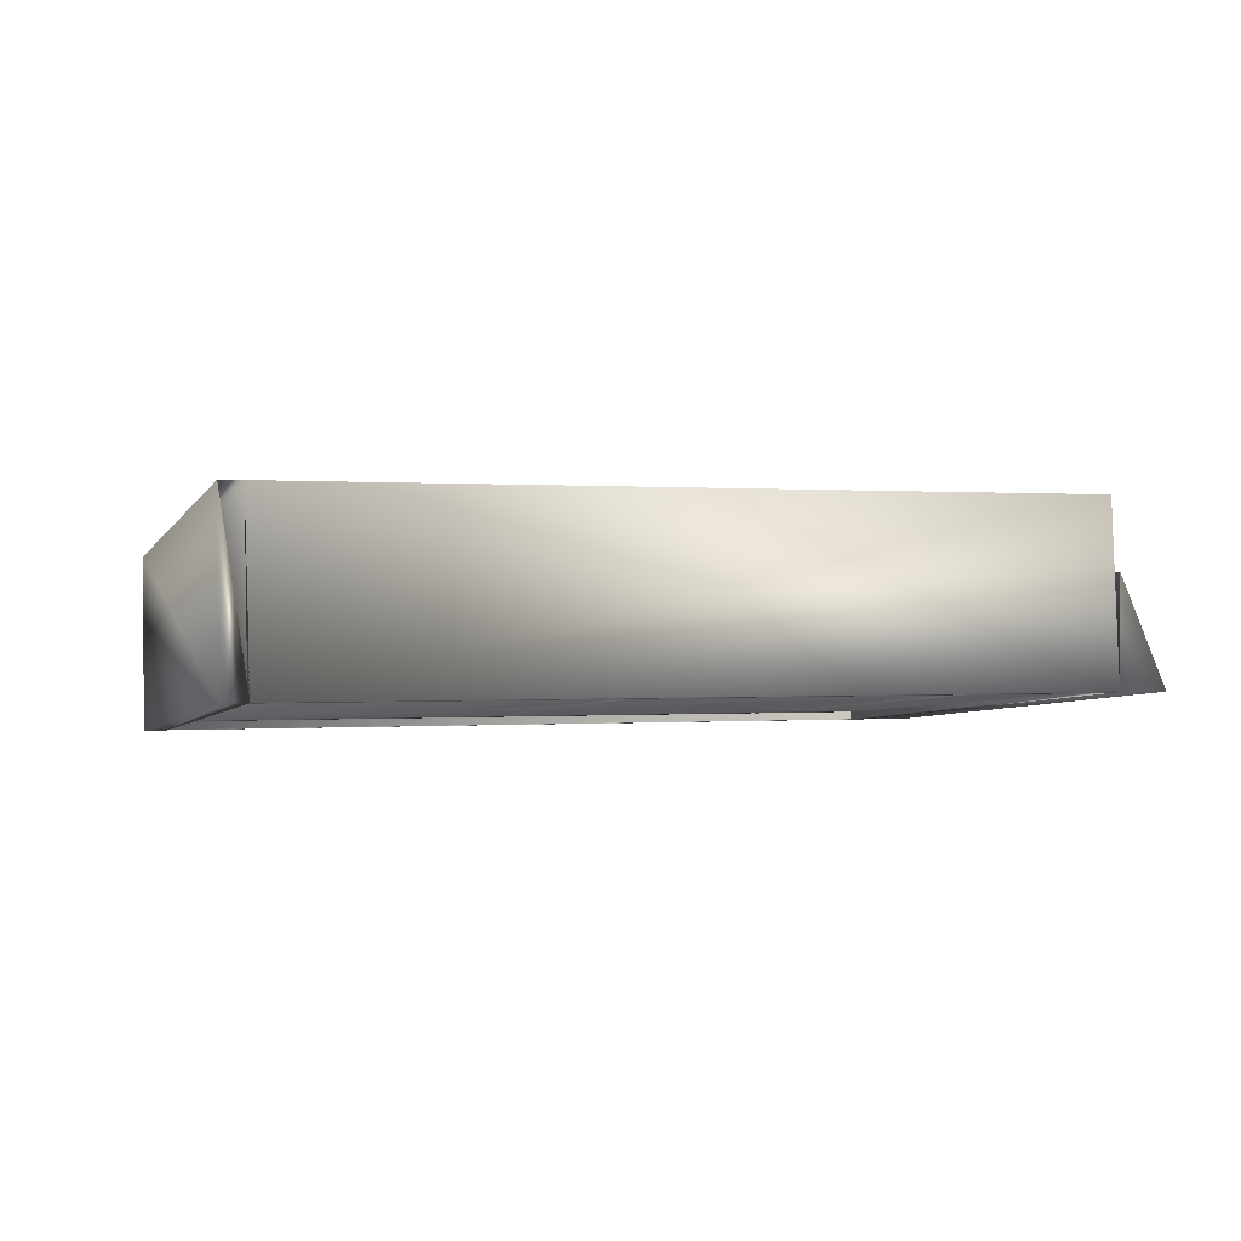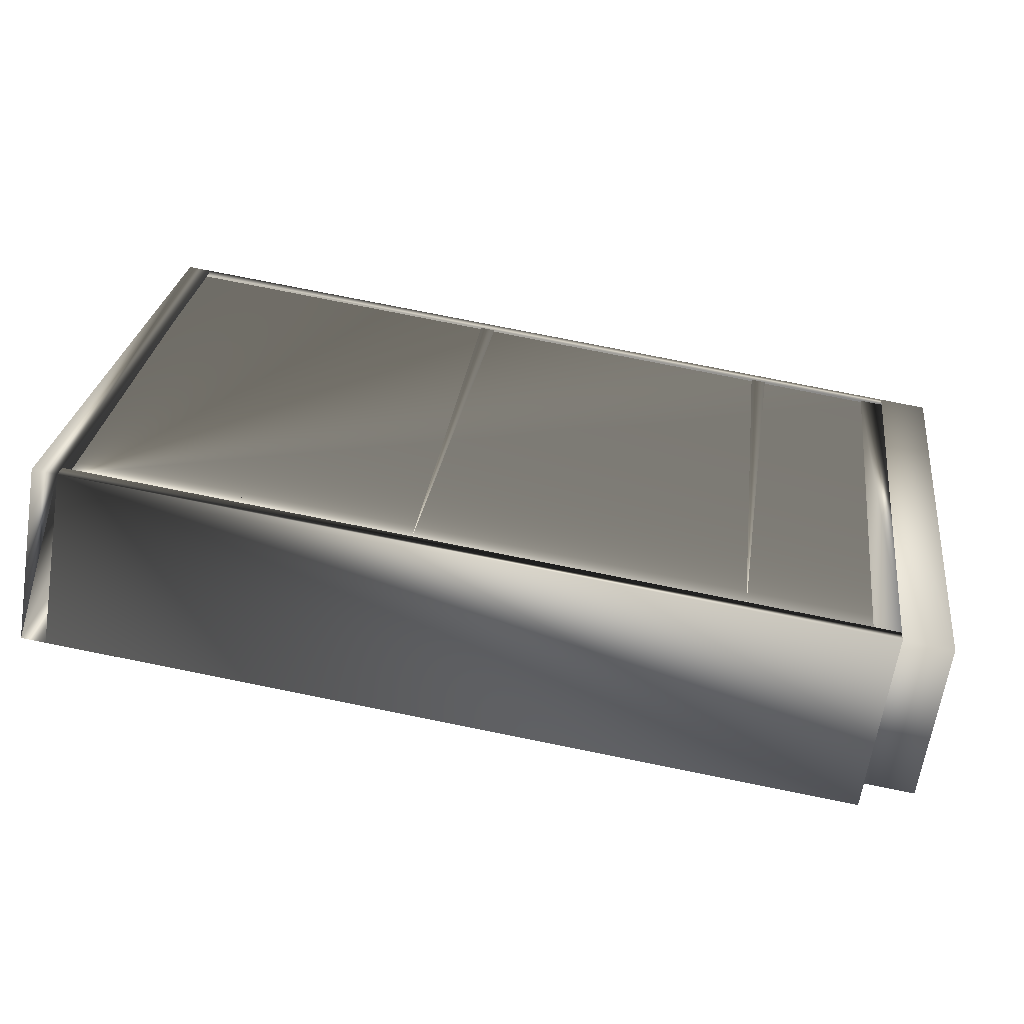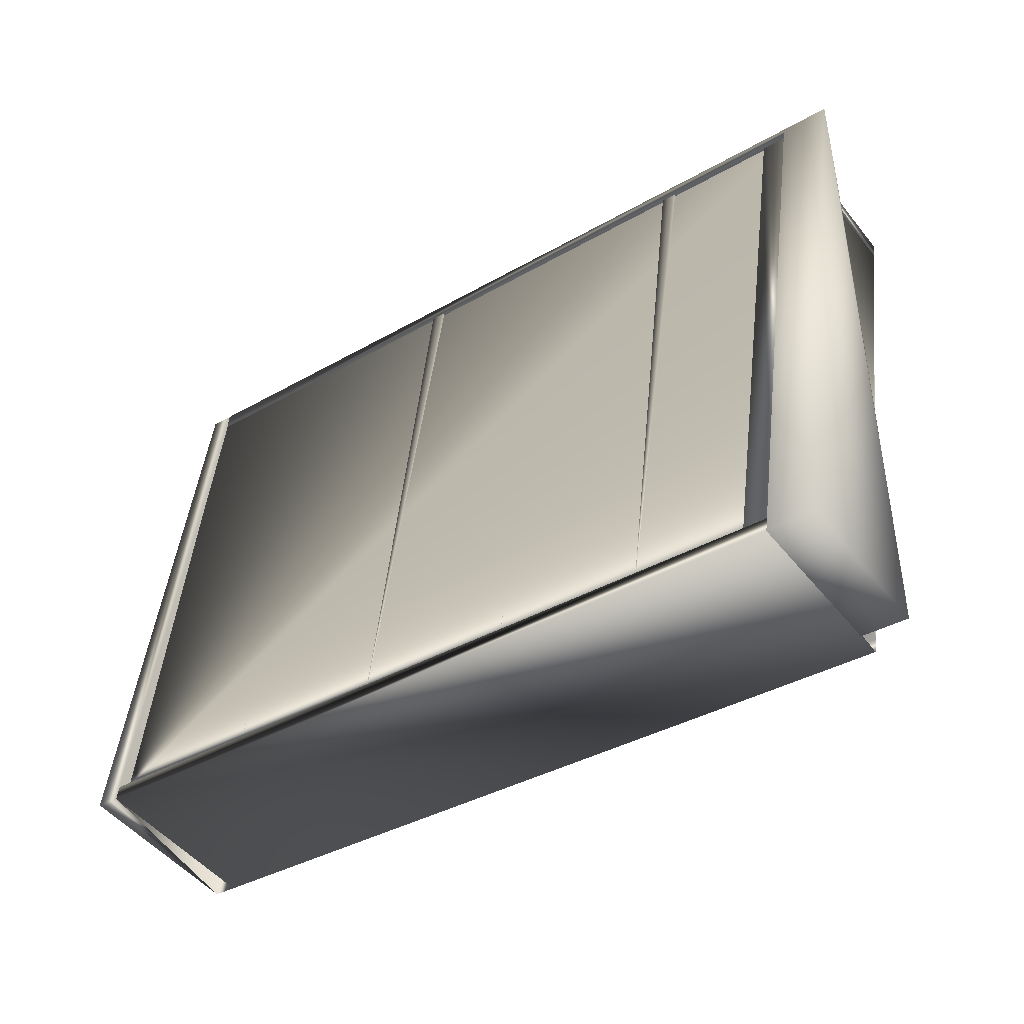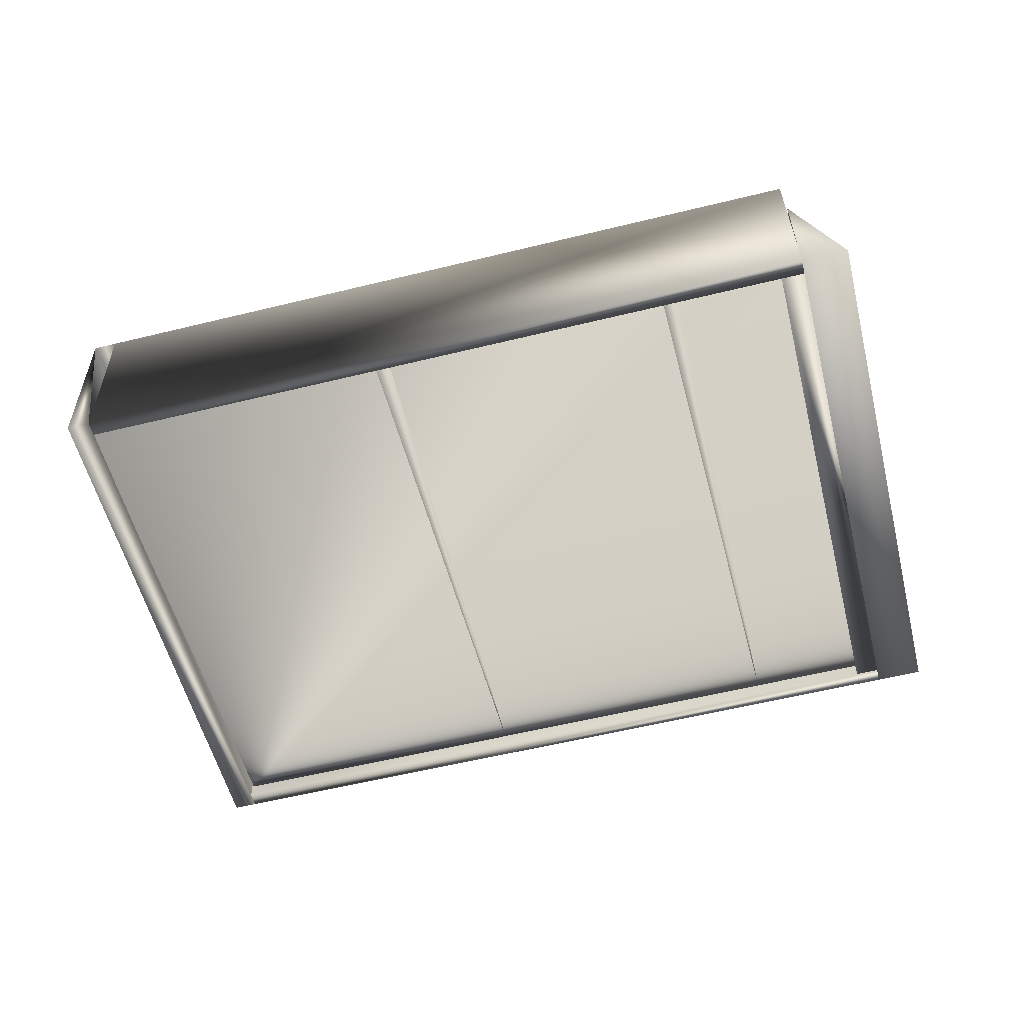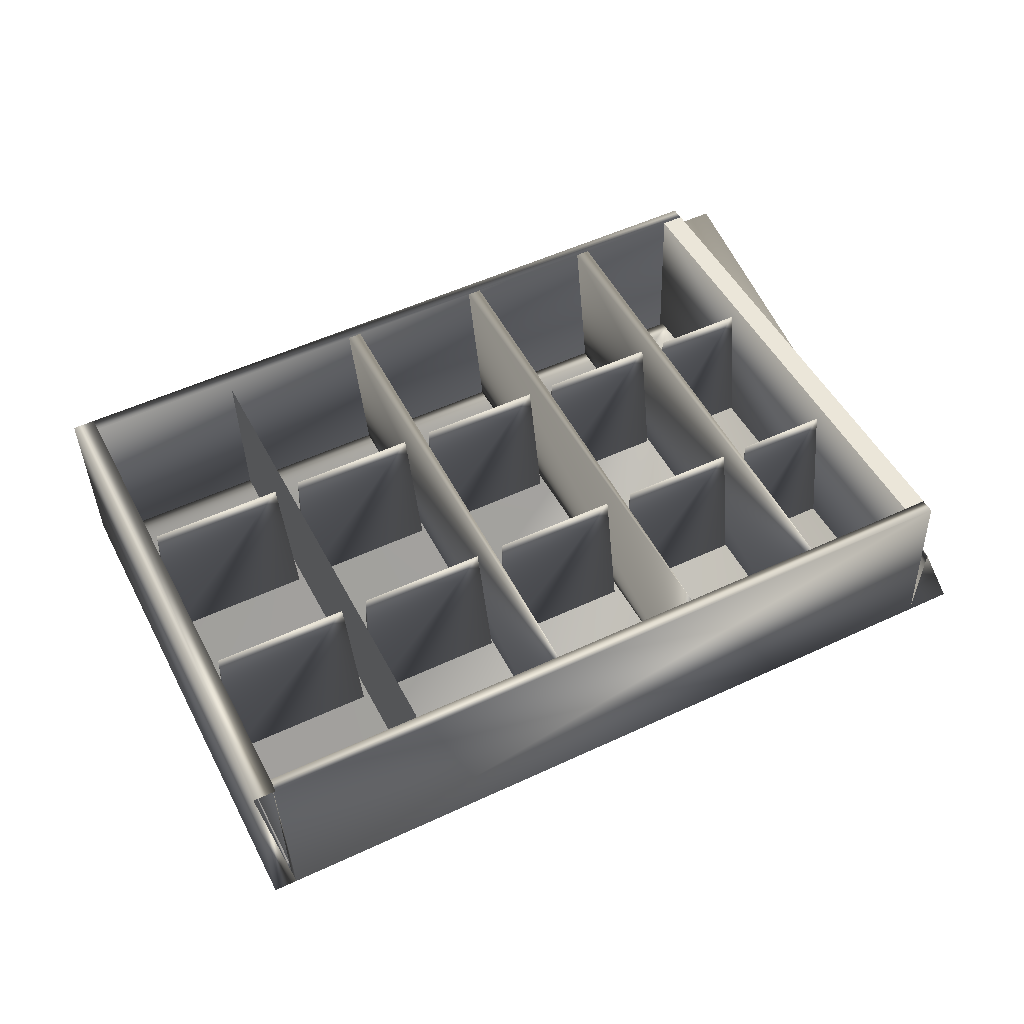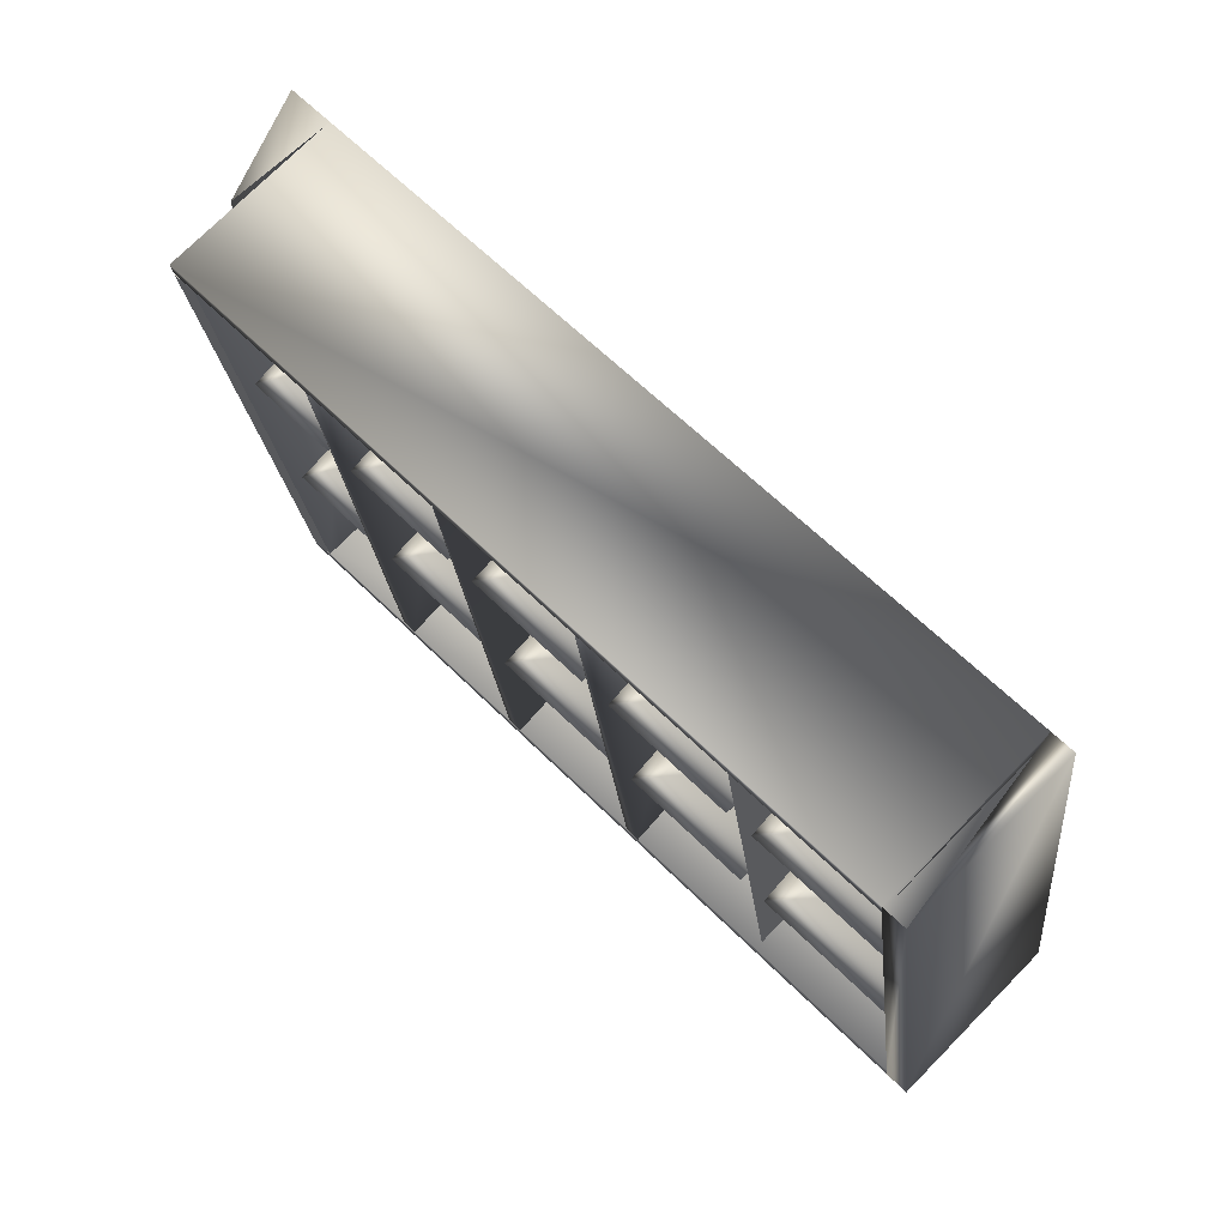
<metadata>
{"format":"obj","ext":"obj","renderer":"f3d","projection":"perspective","resolution":1024,"background":"white","views":[{"elev":-3.5,"azim":169.6,"up":"+Z"},{"elev":-62.2,"azim":172.4,"up":"+Y"},{"elev":-47.3,"azim":-141.8,"up":"+Y"},{"elev":-54.6,"azim":-158.8,"up":"+Z"},{"elev":50.5,"azim":160.6,"up":"+Z"},{"elev":72.1,"azim":46.0,"up":"+Y"}]}
</metadata>
<code>
v -0.107 0.07852 -0.1515
v 0.166 0.1129 -0.157
v 0.1573 0.118 0.1395
v -0.08823 0.08835 0.1444
v -0.1105 0.1068 -0.1508
v 0.1625 0.1412 -0.1563
v 0.2415 -0.2433 -0.1667
v 0.5204 -0.2082 -0.1723
v 0.5116 -0.2031 0.1241
v 0.2602 -0.2335 0.1292
v 0.2379 -0.215 -0.166
v 0.5168 -0.1799 -0.1716
v 0.1963 0.1167 -0.1576
v 0.4752 0.1518 -0.1632
v 0.4665 0.157 0.1332
v 0.2151 0.1265 0.1383
v 0.1928 0.145 -0.1569
v 0.4717 0.1801 -0.1625
v 0.545 -0.2051 -0.1728
v 0.839 -0.1681 -0.1787
v 0.8302 -0.163 0.1176
v 0.5637 -0.1953 0.123
v 0.5415 -0.1768 -0.1721
v 0.8354 -0.1398 -0.178
v 0.4999 0.1549 -0.1637
v 0.7938 0.1919 -0.1696
v 0.7851 0.1971 0.1268
v 0.5186 0.1647 0.1322
v 0.4963 0.1832 -0.163
v 0.7903 0.2202 -0.1689
v 0.2599 -0.5777 0.1365
v 0.2879 -0.5742 0.1359
v 0.2647 -0.555 -0.1874
v 0.1484 0.4228 0.1475
v 0.1253 0.4421 -0.1759
v 0.1532 0.4456 -0.1764
v -0.6699 -0.7145 -0.1837
v -0.6632 -0.7211 0.1084
v -0.5805 -0.7032 -0.1855
v -0.5738 -0.7098 0.1066
v -0.8038 0.3535 -0.1566
v -0.7144 0.3648 -0.1584
v -0.7129 0.3773 0.04638
v -0.5733 -0.7109 0.1526
v 0.8821 -0.5192 -0.2148
v 0.8898 -0.5268 0.1232
v 0.9269 -0.5135 -0.2157
v 0.9347 -0.5211 0.1223
v -0.581 -0.7033 -0.1854
v -0.5846 -0.6754 -0.1847
v -0.5768 -0.683 0.1533
v -0.5396 -0.6697 -0.1856
v -0.5319 -0.6773 0.1524
v -0.04222 -0.6157 0.1426
v -0.01423 -0.6122 0.142
v 0.8786 -0.4912 -0.2141
v 0.8863 -0.4988 0.1239
v -0.03737 -0.5929 -0.1813
v 0.5709 -0.5164 -0.1936
v 0.578 -0.5234 0.1163
v -0.1608 0.3918 -0.1564
v -0.1537 0.3848 0.1536
v 0.4475 0.4683 -0.1686
v 0.4546 0.4613 0.1413
v -0.7114 0.3367 -0.1591
v -0.7037 0.3291 0.179
v -0.6665 0.3424 -0.16
v -0.6587 0.3348 0.1781
v 0.7517 0.5209 -0.1885
v 0.7595 0.5133 0.1496
v -0.7149 0.3647 -0.1584
v -0.7072 0.3571 0.1797
v 0.7482 0.5489 -0.1878
v 0.756 0.5412 0.1503
v 0.7931 0.5545 -0.1887
v 0.8008 0.5469 0.1494
v -0.5583 -0.6602 -0.17
v 0.8681 -0.4807 -0.199
v -0.6963 0.3354 -0.1575
v -0.6957 0.3348 -0.1317
v 0.7556 0.5181 -0.1867
v 0.7562 0.5175 -0.1609
v -0.5787 -0.3466 -0.1502
v -0.3722 -0.3206 -0.1544
v -0.381 -0.3154 0.1424
v -0.56 -0.3367 0.146
v -0.5823 -0.3183 -0.1495
v -0.3758 -0.2923 -0.1537
v -0.6239 0.01347 -0.1411
v -0.4174 0.03946 -0.1453
v -0.4261 0.04463 0.1515
v -0.6051 0.02329 0.1551
v -0.6274 0.04178 -0.1404
v -0.4209 0.06777 -0.1445
v -0.3254 -0.6514 0.1483
v -0.2974 -0.6478 0.1477
v -0.3205 -0.6286 -0.1757
v -0.4369 0.3492 0.1592
v -0.46 0.3684 -0.1641
v -0.432 0.3719 -0.1647
v -0.3459 -0.3173 -0.1549
v -0.08972 -0.285 -0.1601
v -0.09845 -0.2799 0.1364
v -0.3271 -0.3074 0.141
v -0.3494 -0.2889 -0.1542
v -0.09327 -0.2567 -0.1593
v -0.391 0.04278 -0.1458
v -0.1348 0.07501 -0.1509
v -0.1436 0.08018 0.1456
v -0.3722 0.05261 0.1502
v -0.3945 0.07109 -0.1451
v -0.1384 0.1033 -0.1502
v -0.06184 -0.2815 -0.1606
v 0.2111 -0.2472 -0.1661
v 0.2024 -0.242 0.1303
v -0.0431 -0.2717 0.1353
v -0.06539 -0.2532 -0.1599
v 0.2076 -0.2188 -0.1654
v -0.5767 -0.683 0.154
v -0.5312 -0.6773 0.1531
v -0.7035 0.3292 0.1797
v -0.6581 0.3349 0.1788
f 5 1 4
f 6 5 4
f 3 6 4
f 2 6 3
f 1 2 3
f 4 1 3
f 6 2 1
f 5 6 1
f 11 7 10
f 12 11 10
f 9 12 10
f 8 12 9
f 7 8 9
f 10 7 9
f 12 8 7
f 11 12 7
f 17 13 16
f 18 17 16
f 15 18 16
f 14 18 15
f 13 14 15
f 16 13 15
f 18 14 13
f 17 18 13
f 23 19 22
f 24 23 22
f 21 24 22
f 20 24 21
f 19 20 21
f 22 19 21
f 24 20 19
f 23 24 19
f 29 25 28
f 30 29 28
f 27 30 28
f 26 30 27
f 25 26 27
f 28 25 27
f 30 26 25
f 29 30 25
f 33 35 36
f 31 34 35
f 35 33 31
f 32 31 33
f 34 36 35
f 36 34 32
f 32 33 36
f 31 32 34
f 38 37 39
f 39 40 38
f 37 41 42
f 42 39 37
f 43 38 40
f 42 41 43
f 41 37 38
f 41 38 43
f 63 64 60
f 63 60 59
f 54 62 61
f 61 58 54
f 55 54 58
f 61 62 55
f 55 58 61
f 51 44 46
f 46 57 51
f 72 66 70
f 70 74 72
f 51 57 56
f 56 50 51
f 45 46 44
f 44 49 45
f 50 49 44
f 56 57 46
f 45 49 50
f 50 56 45
f 65 71 69
f 73 69 71
f 73 70 69
f 66 72 71
f 66 69 70
f 65 69 66
f 72 74 73
f 73 71 72
f 65 66 51
f 65 51 50
f 67 53 68
f 53 67 52
f 50 53 52
f 68 65 67
f 67 50 52
f 65 50 67
f 75 45 47
f 45 75 73
f 76 73 75
f 47 45 48
f 75 48 76
f 75 47 48
f 46 73 74
f 73 46 45
f 76 48 46
f 74 76 46
f 54 55 62
f 51 68 53
f 66 68 51
f 80 79 77
f 82 80 77
f 78 82 77
f 81 82 78
f 79 81 78
f 77 79 78
f 82 81 79
f 80 82 79
f 87 83 86
f 88 87 86
f 85 88 86
f 84 88 85
f 83 84 85
f 86 83 85
f 88 84 83
f 87 88 83
f 93 89 92
f 94 93 92
f 91 94 92
f 90 94 91
f 89 90 91
f 92 89 91
f 94 90 89
f 93 94 89
f 97 99 100
f 95 98 99
f 99 97 95
f 96 95 97
f 98 100 99
f 100 98 96
f 96 97 100
f 95 96 98
f 105 101 104
f 106 105 104
f 103 106 104
f 102 106 103
f 101 102 103
f 104 101 103
f 106 102 101
f 105 106 101
f 111 107 110
f 112 111 110
f 109 112 110
f 108 112 109
f 107 108 109
f 110 107 109
f 112 108 107
f 111 112 107
f 117 113 116
f 118 117 116
f 115 118 116
f 114 118 115
f 113 114 115
f 116 113 115
f 118 114 113
f 117 118 113
f 121 122 120
f 120 119 121

</code>
